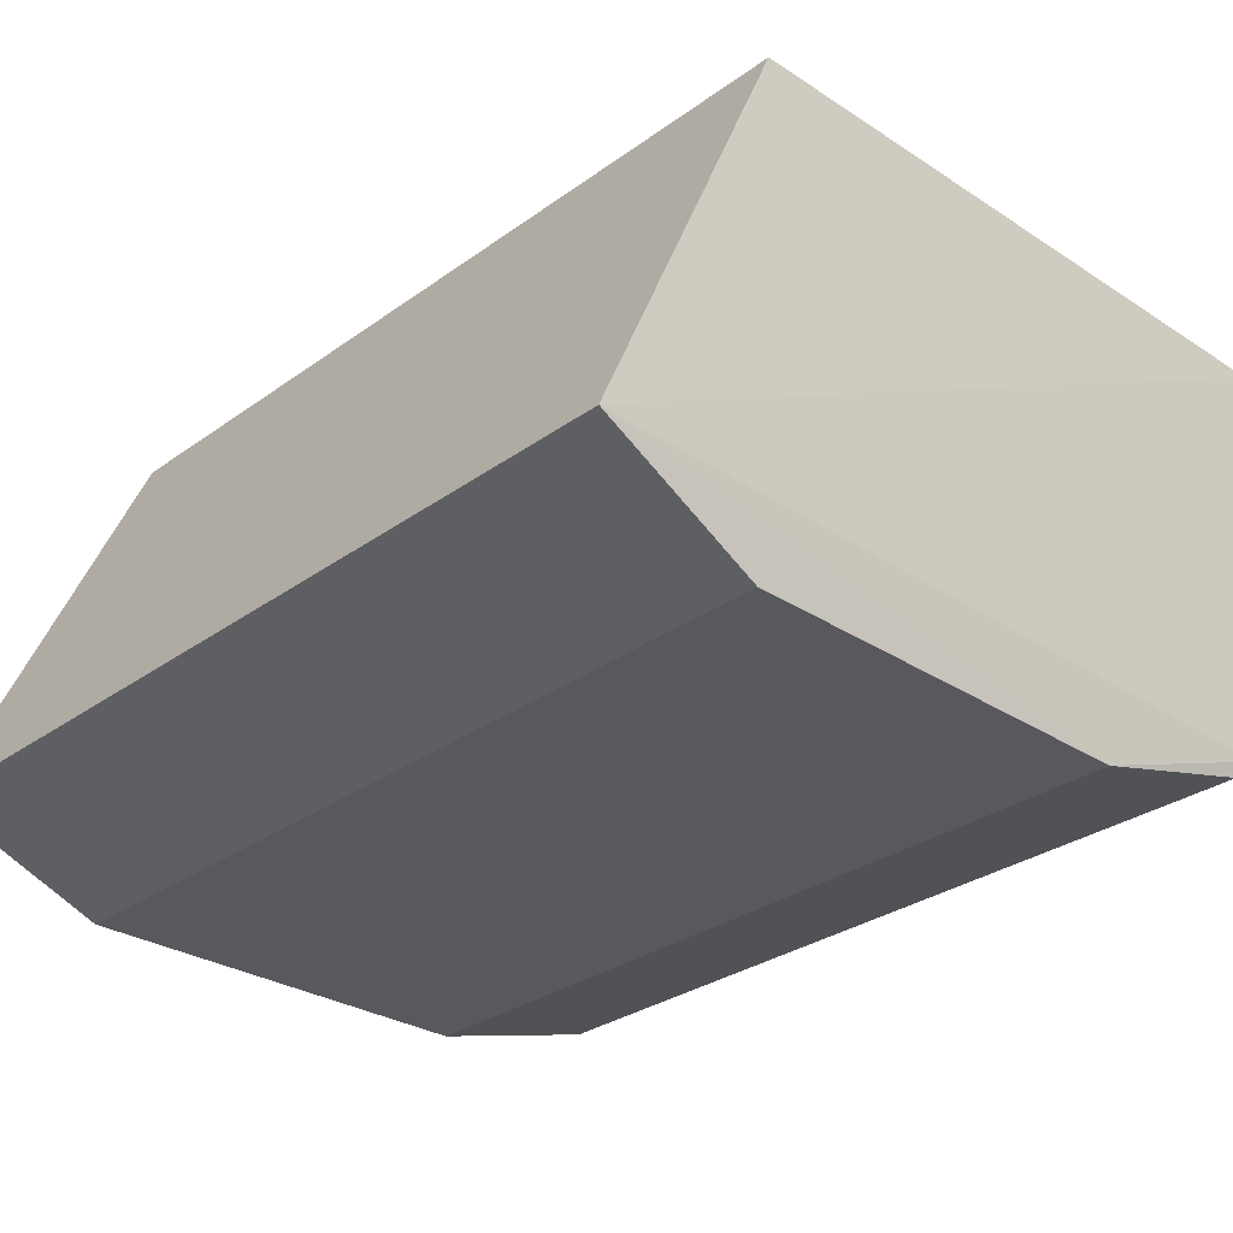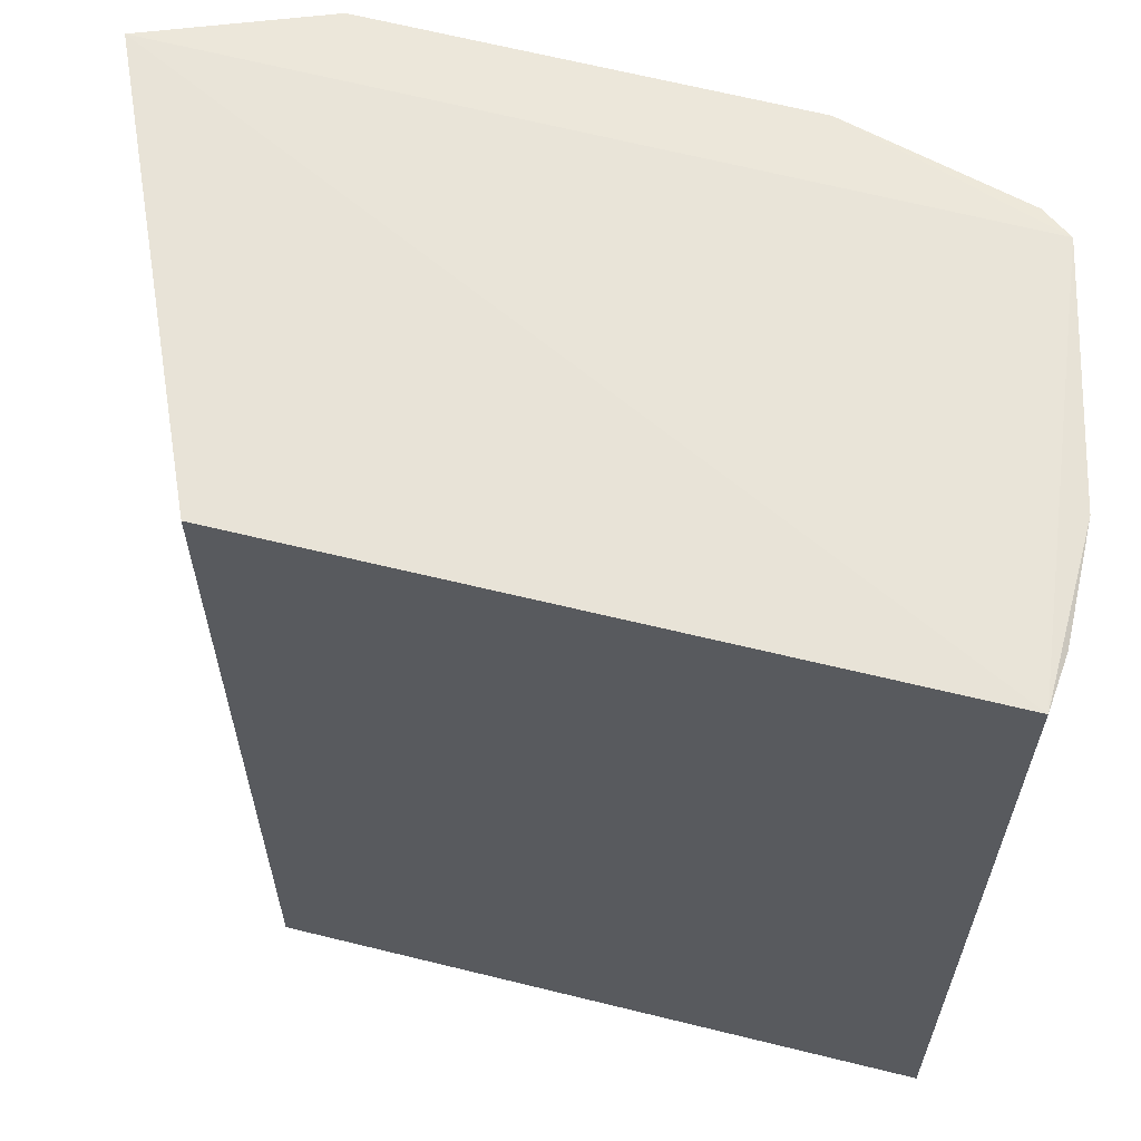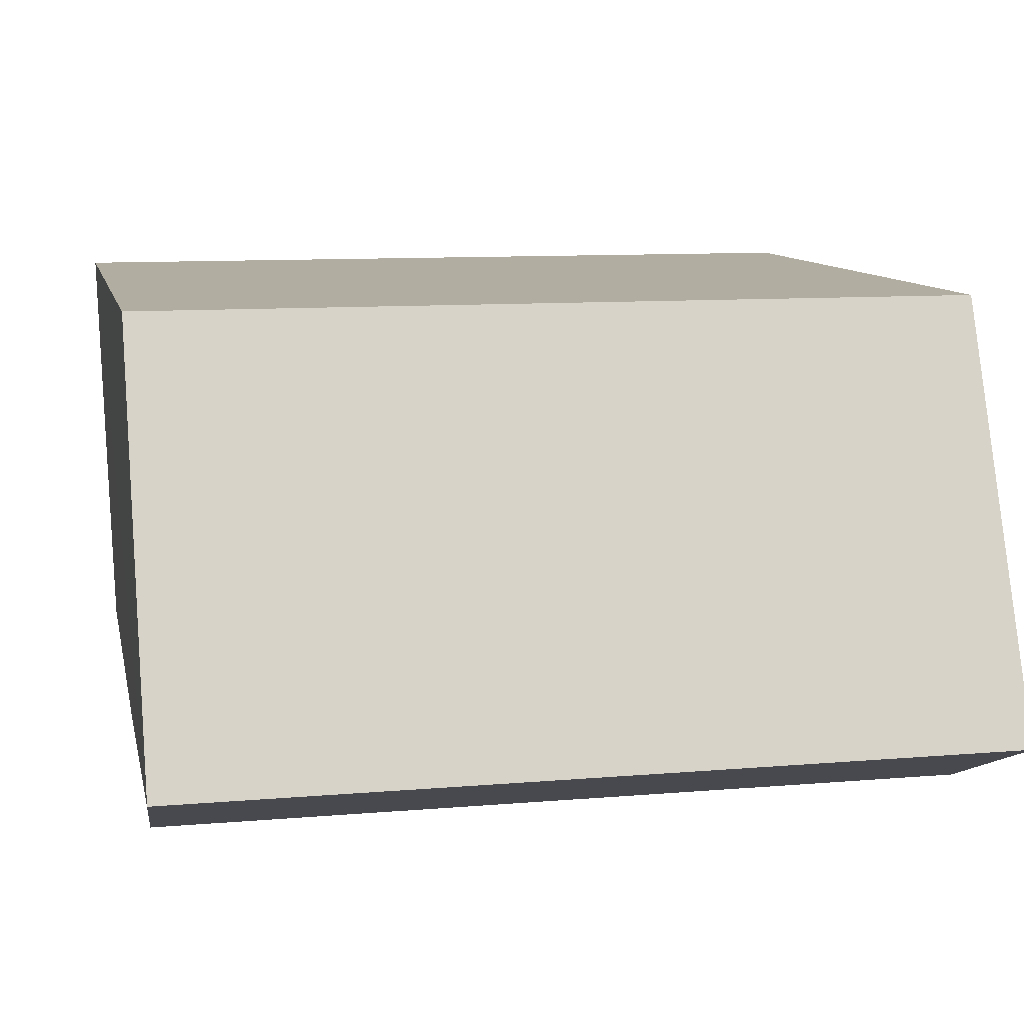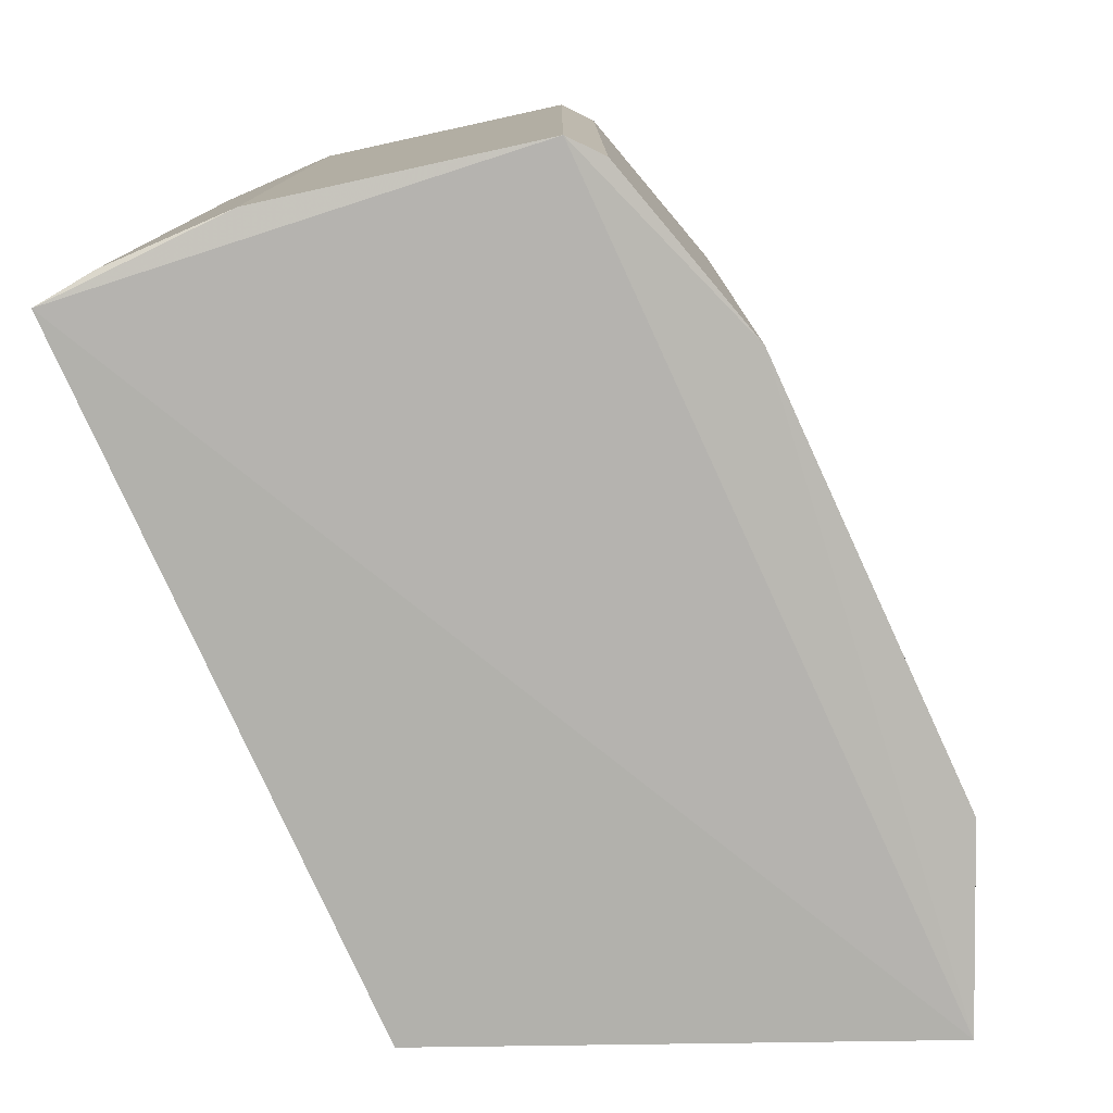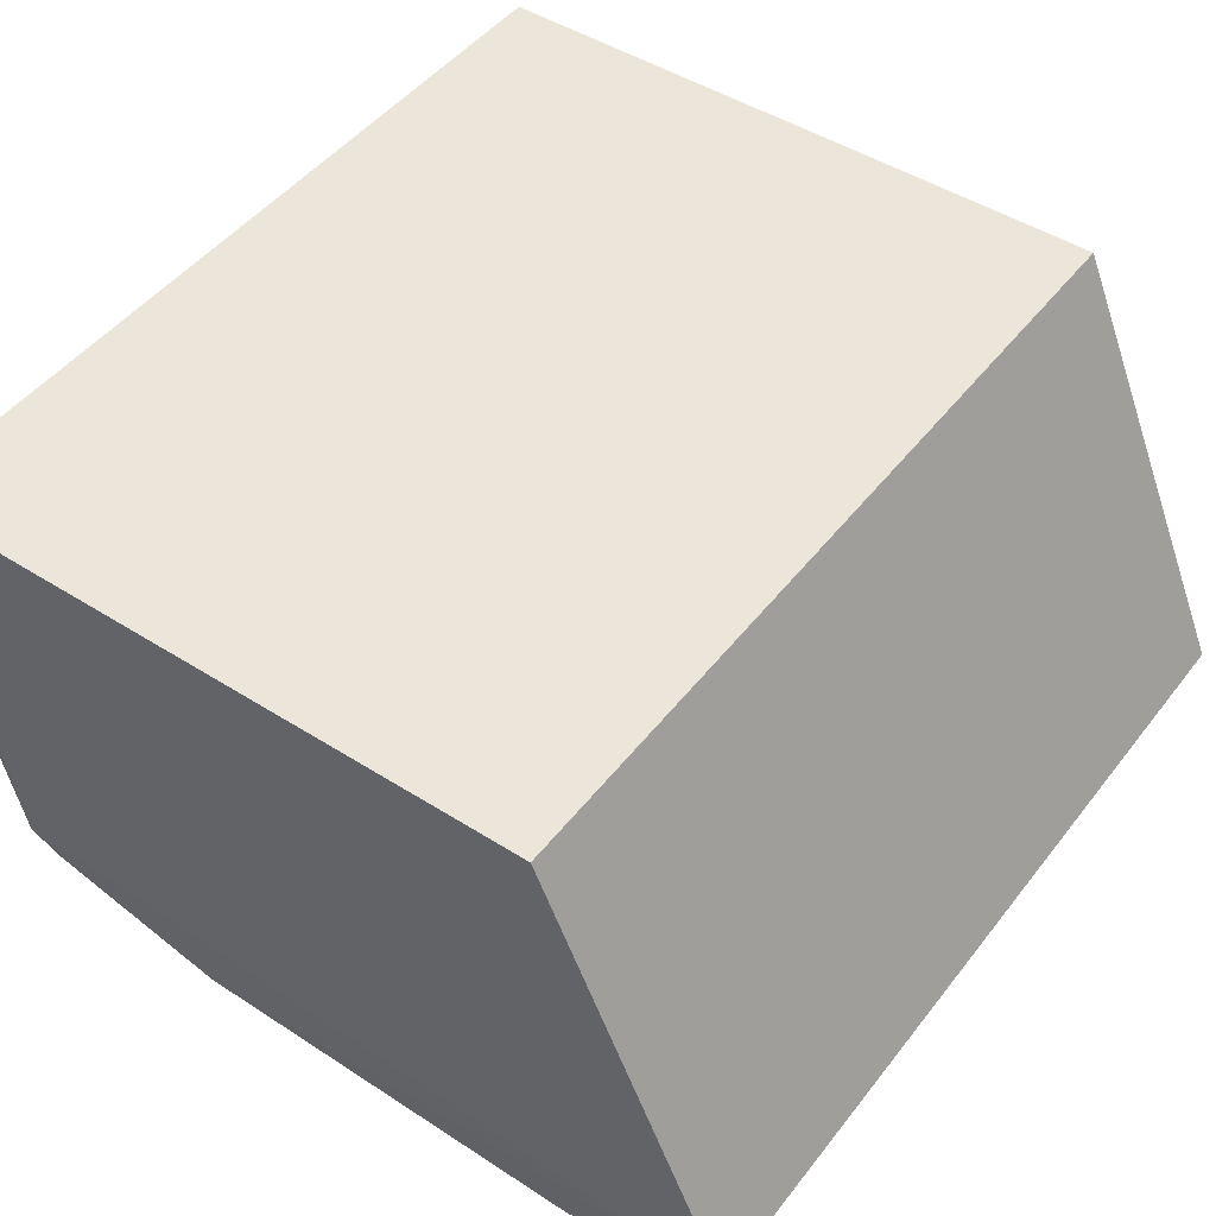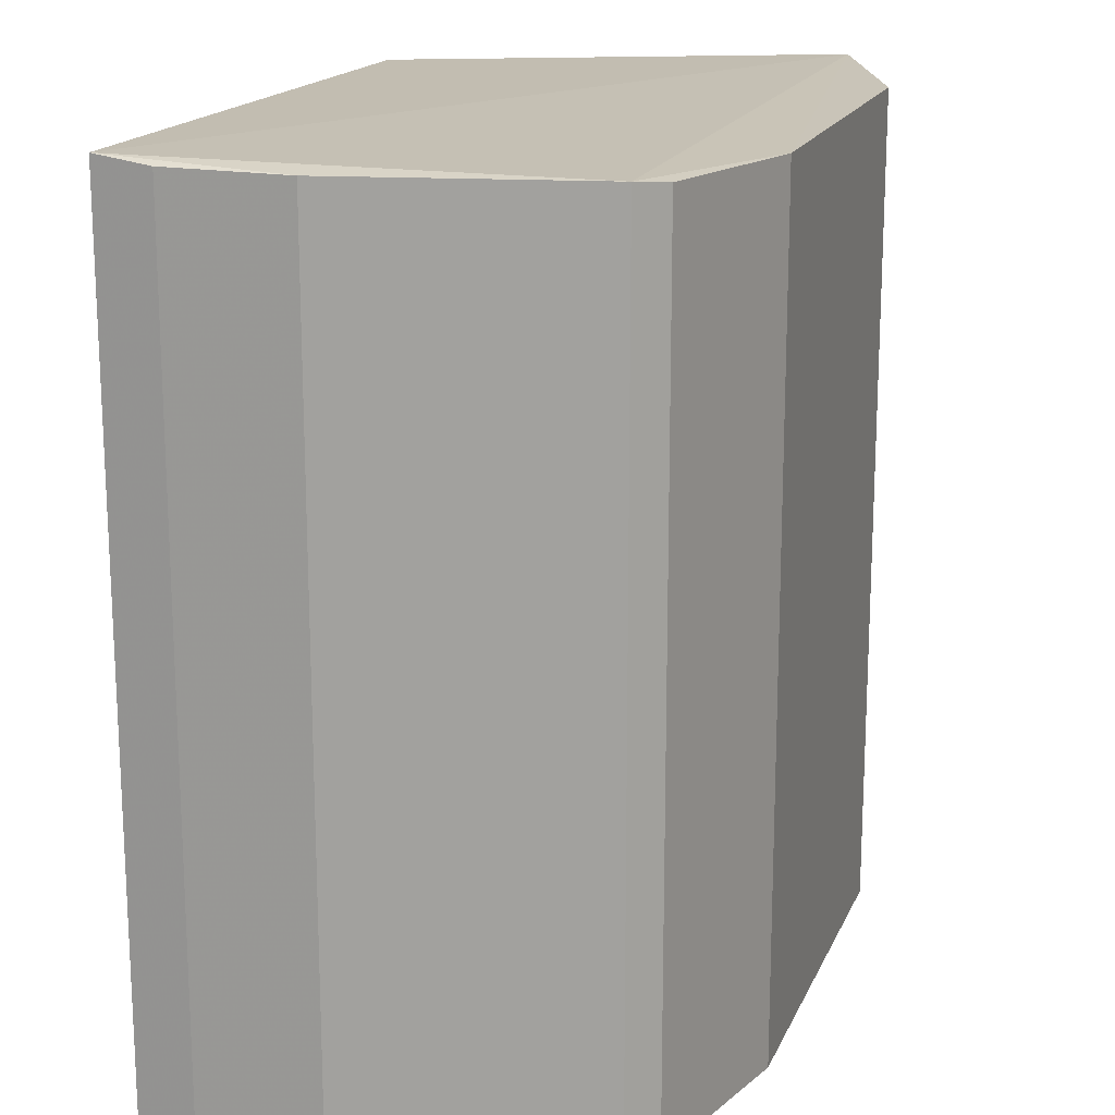
<metadata>
{"format":"obj","ext":"obj","renderer":"f3d","projection":"perspective","resolution":1024,"background":"white","views":[{"elev":-29.9,"azim":136.4,"up":"+Y"},{"elev":62.0,"azim":-165.9,"up":"+Z"},{"elev":10.3,"azim":77.7,"up":"+Y"},{"elev":-78.9,"azim":-65.6,"up":"+Z"},{"elev":47.4,"azim":35.7,"up":"+Y"},{"elev":17.0,"azim":-72.7,"up":"+Z"}]}
</metadata>
<code>
v 0.755 -0.9261 0.9665
v -0.9786 -0.2292 -0.9786
v -0.9832 0.0481 -0.9832
v 0.9993 -0.8184 -0.9993
v 0.5623 0.1811 1
v -0.8544 -0.8092 0.9765
v 0.5623 0.1811 -1
v -0.9687 0.1811 1
v -0.3616 -0.9854 -0.9645
v 0.9993 -0.8184 0.9993
v -0.8544 -0.8092 -0.9765
v -0.9687 0.1811 -1
v -0.3616 -0.9854 0.9645
v 0.6084 -0.9907 -0.9735
v 0.6084 -0.9907 0.9735
v -0.9786 -0.2292 0.9786
v -0.7861 -0.8662 0.9675
v -0.7861 -0.8662 -0.9675
v -0.9832 0.0481 0.9832
f 16 8 19
f 5 4 7
f 5 7 8
f 1 4 10
f 4 5 10
f 5 8 10
f 8 6 10
f 6 2 11
f 4 9 11
f 2 3 12
f 7 4 12
f 8 7 12
f 3 8 12
f 11 2 12
f 4 11 12
f 10 6 13
f 4 1 14
f 9 4 14
f 13 9 14
f 13 14 15
f 1 10 15
f 10 13 15
f 14 1 15
f 3 2 16
f 2 6 16
f 6 8 16
f 6 11 17
f 9 13 17
f 13 6 17
f 11 9 18
f 17 11 18
f 9 17 18
f 8 3 19
f 3 16 19

</code>
